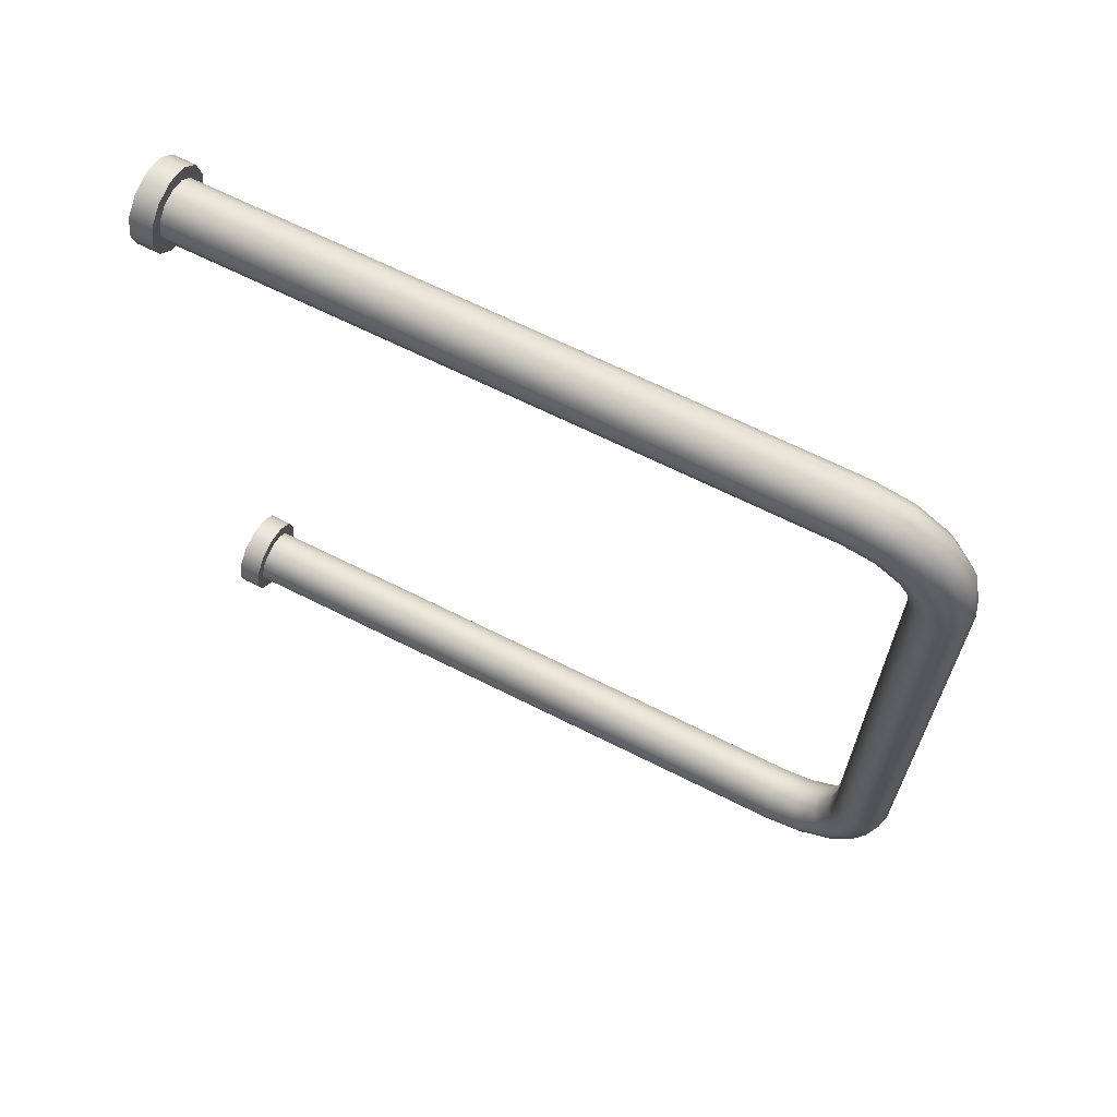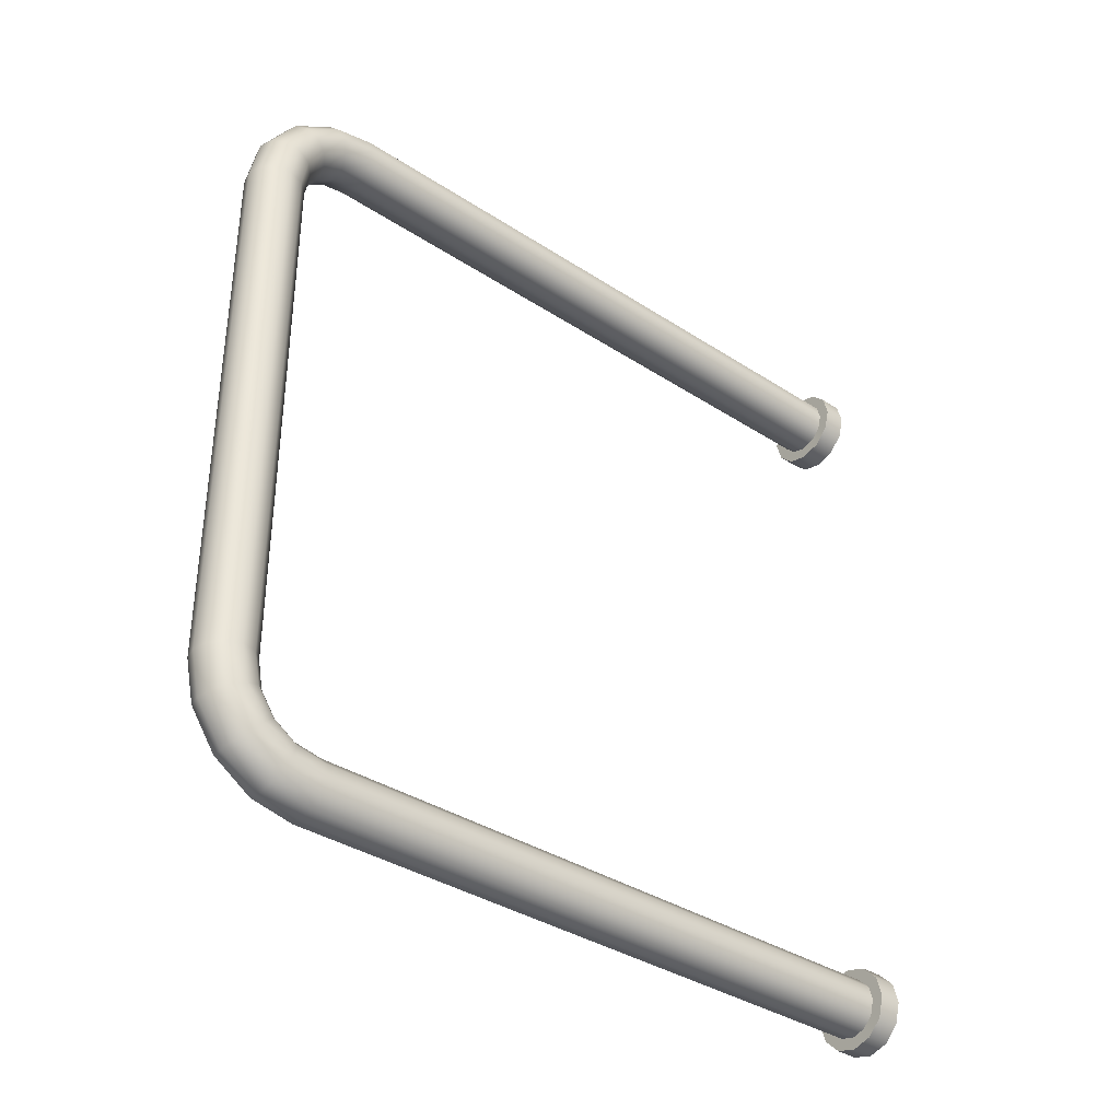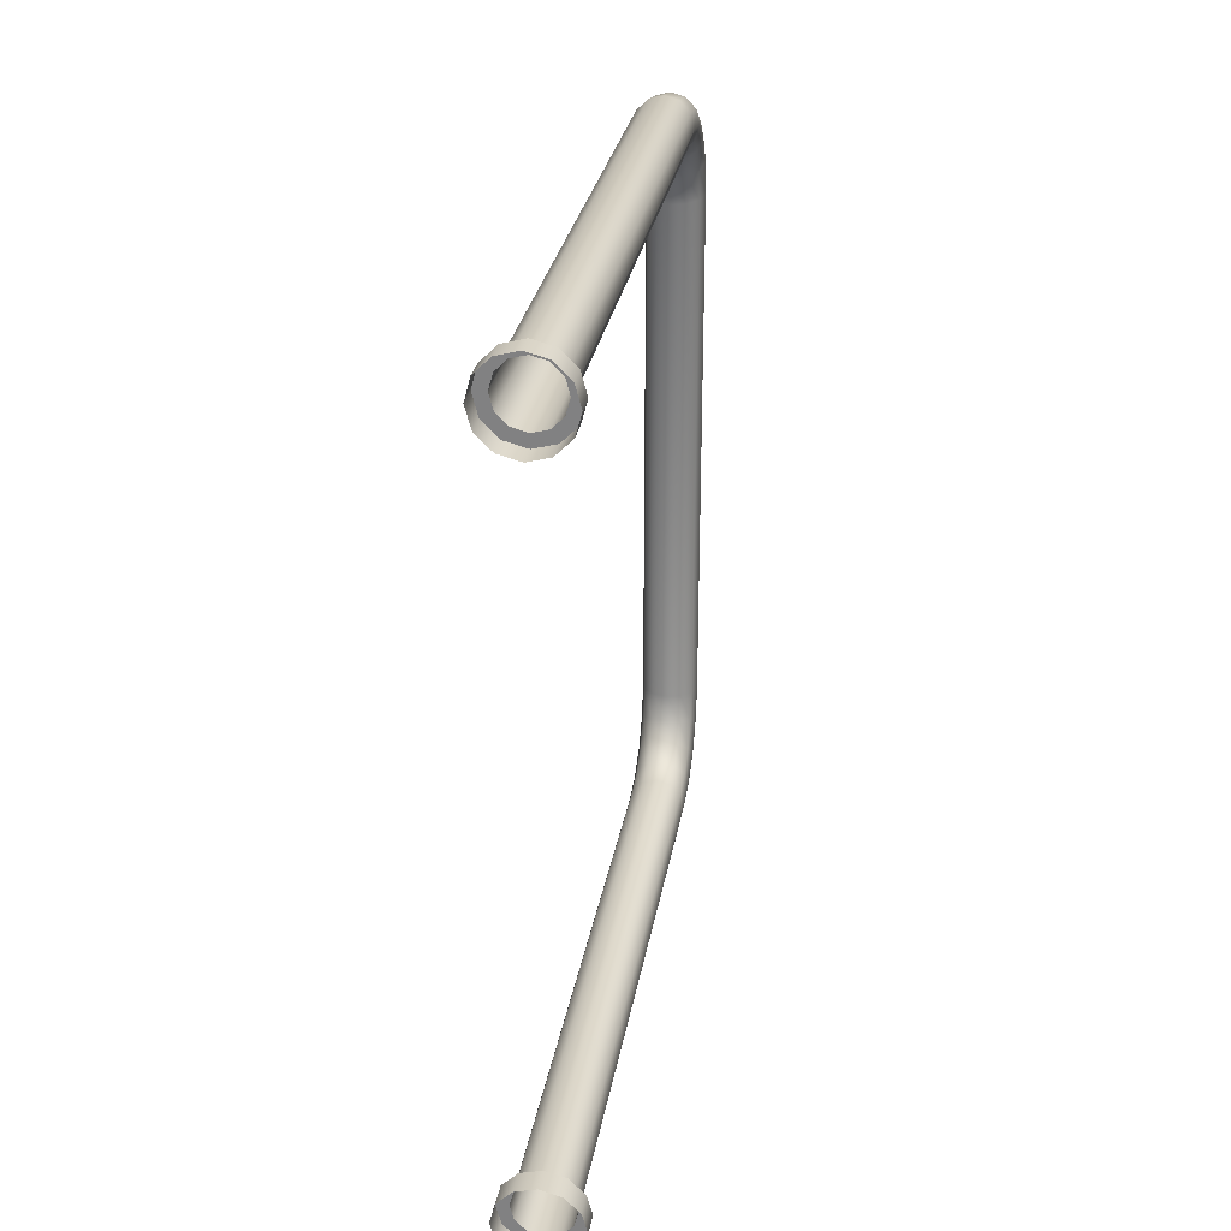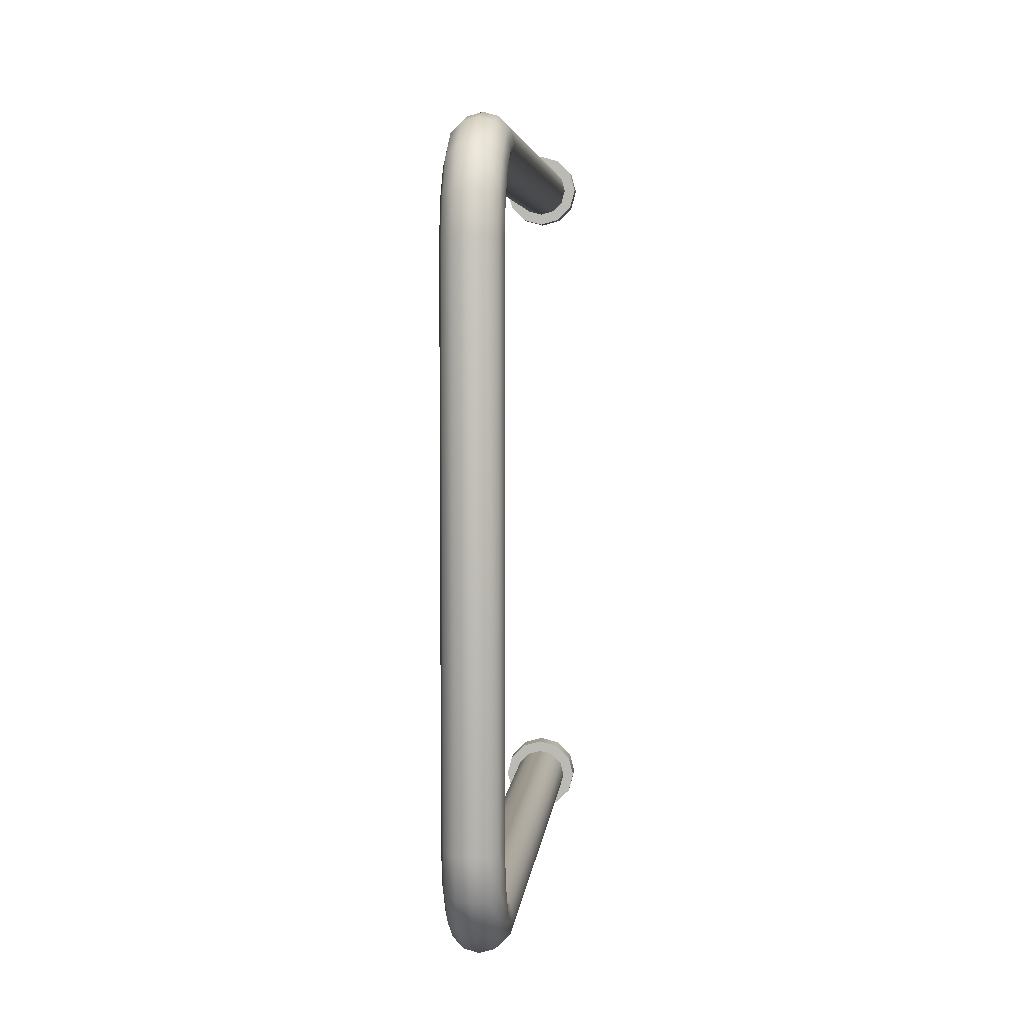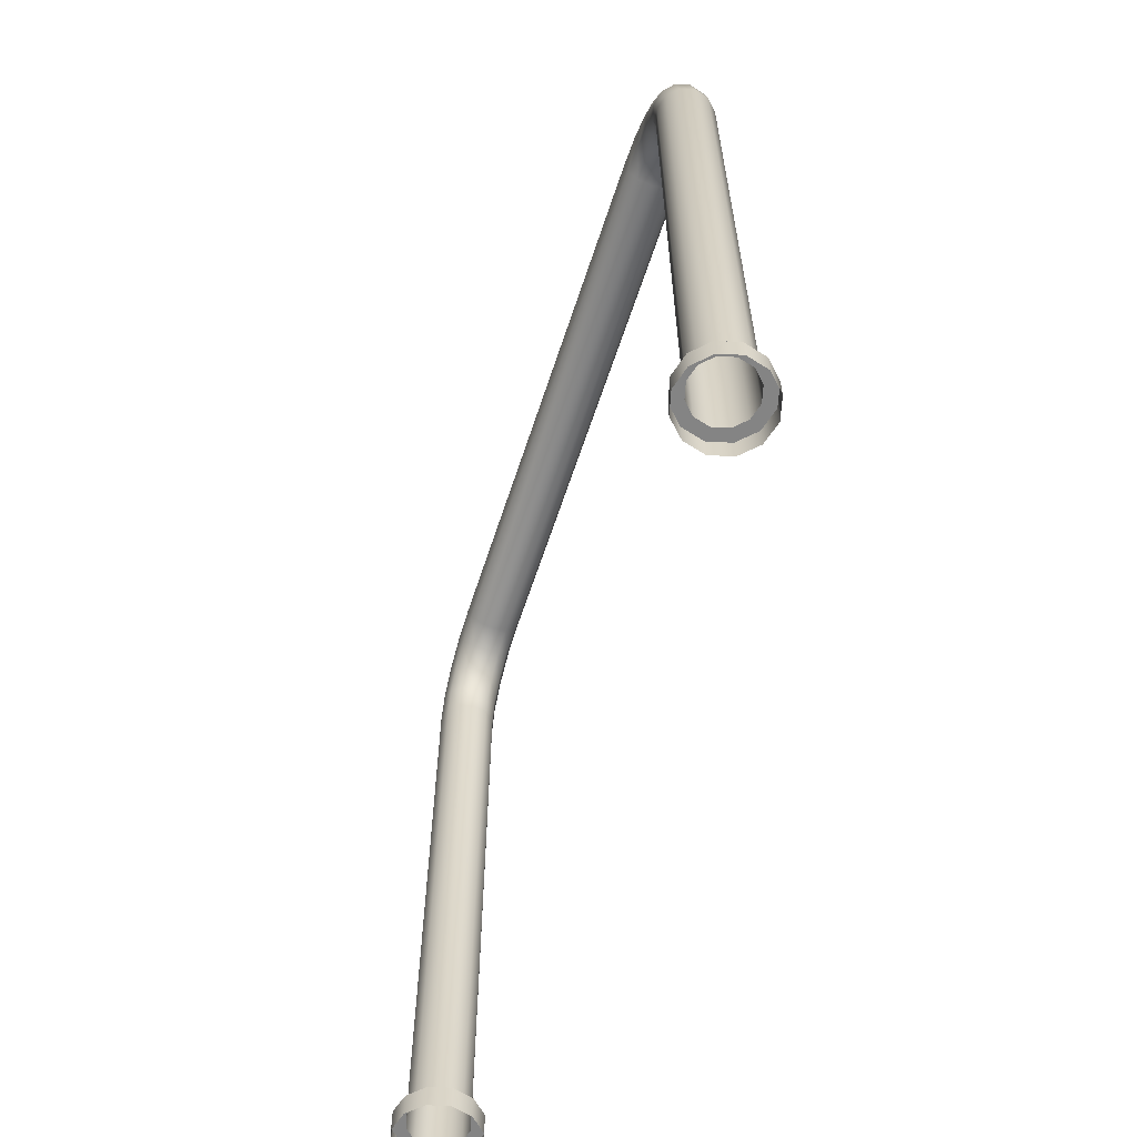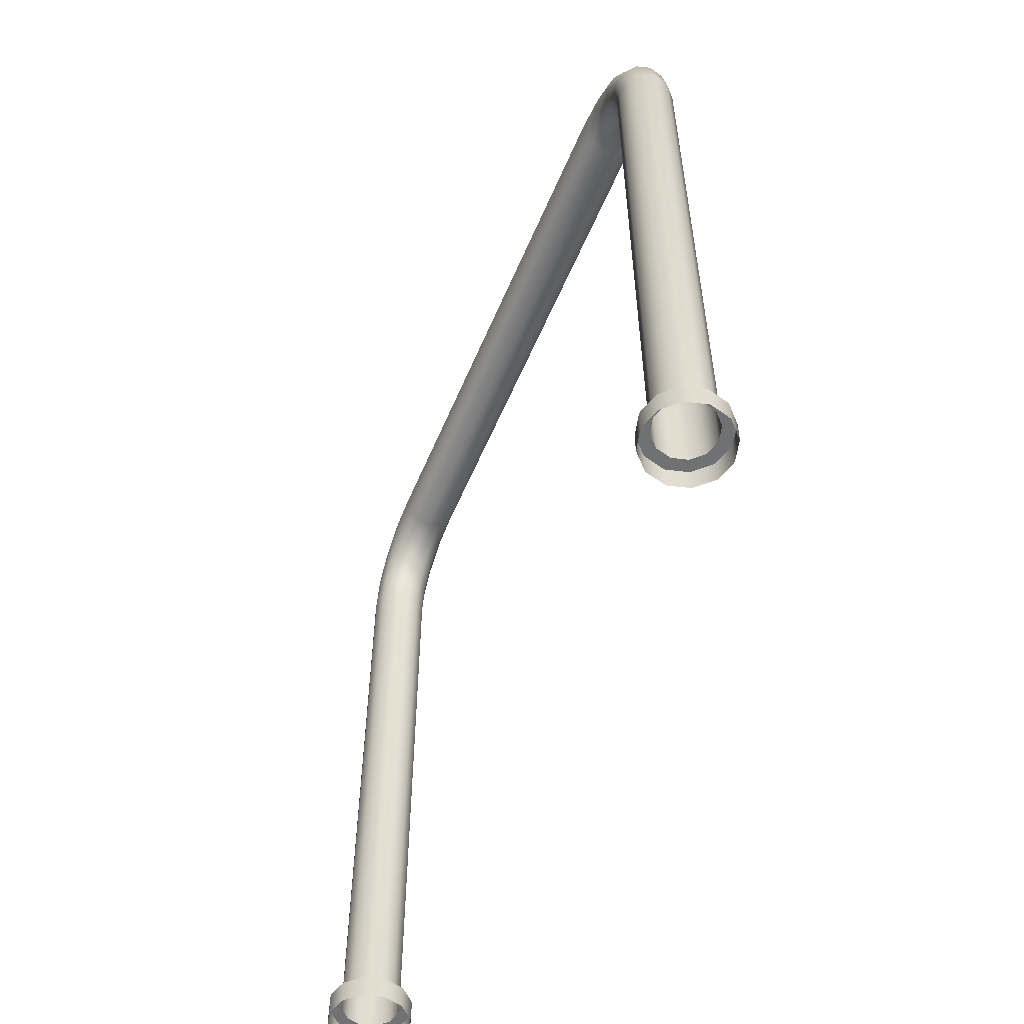
<metadata>
{"format":"obj","ext":"obj","renderer":"f3d","projection":"perspective","resolution":1024,"background":"white","views":[{"elev":65.9,"azim":116.9,"up":"+Z"},{"elev":-36.5,"azim":-130.2,"up":"+Z"},{"elev":27.9,"azim":9.3,"up":"+Z"},{"elev":5.1,"azim":-174.4,"up":"+Z"},{"elev":-61.3,"azim":-18.0,"up":"+Y"},{"elev":-55.1,"azim":157.5,"up":"+Y"}]}
</metadata>
<code>
o rail_single_1_Plane.021
v 0.06928 0.06327 -1.04
v 0.04 0.06327 -1.069
v 0 0.06327 -1.08
v -0.04 0.06327 -1.069
v -0.06928 0.06327 -1.04
v -0.08 0.06327 -1
v -0.06928 0.06327 -0.96
v -0.04 0.06327 -0.9307
v -0 0.06327 -0.92
v 0.04 0.06327 -0.9307
v 0.06928 0.06327 -0.96
v 0.08 0.06327 -1
v 0.06928 1.817 -1.04
v 0.04 1.82 -1.069
v -0 1.821 -1.08
v -0.04 1.82 -1.069
v -0.06928 1.817 -1.04
v -0.08 1.813 -1
v -0.06928 1.809 -0.9602
v -0.04 1.807 -0.9311
v -0 1.805 -0.9204
v 0.04 1.807 -0.9311
v 0.06928 1.809 -0.9602
v 0.08 1.813 -1
v 0.06928 1.924 -1.018
v 0.04 1.935 -1.045
v -0 1.94 -1.055
v -0.04 1.935 -1.045
v -0.06928 1.924 -1.018
v -0.08 1.909 -0.981
v -0.06928 1.894 -0.944
v -0.04 1.882 -0.917
v -0 1.878 -0.9071
v 0.04 1.882 -0.917
v 0.06928 1.894 -0.944
v 0.08 1.909 -0.981
v 0.06928 2.018 -0.9551
v 0.04 2.039 -0.9758
v -0 2.047 -0.9834
v -0.04 2.039 -0.9758
v -0.06928 2.018 -0.9551
v -0.08 1.99 -0.9268
v -0.06928 1.962 -0.8985
v -0.04 1.941 -0.8778
v -0 1.933 -0.8702
v 0.04 1.941 -0.8778
v 0.06928 1.962 -0.8985
v 0.08 1.99 -0.9268
v 0.06928 2.081 -0.861
v 0.04 2.108 -0.8722
v -0 2.118 -0.8763
v -0.04 2.108 -0.8722
v -0.06928 2.081 -0.861
v -0.08 2.044 -0.8457
v -0.06928 2.007 -0.8304
v -0.04 1.98 -0.8192
v -0 1.97 -0.8151
v 0.04 1.98 -0.8192
v 0.06928 2.007 -0.8304
v 0.08 2.044 -0.8457
v 0.06928 2.103 -0.754
v 0.04 2.132 -0.7568
v -0 2.143 -0.7579
v -0.04 2.132 -0.7568
v -0.06928 2.103 -0.754
v -0.08 2.063 -0.7501
v -0.06928 2.023 -0.7461
v -0.04 1.994 -0.7433
v -0 1.984 -0.7422
v 0.04 1.994 -0.7433
v 0.06928 2.023 -0.7461
v 0.08 2.063 -0.7501
v 0.06928 2.103 0.754
v 0.04 2.132 0.7568
v -0 2.143 0.7579
v -0.04 2.132 0.7568
v -0.06928 2.103 0.754
v -0.08 2.063 0.7501
v -0.06928 2.023 0.7461
v -0.04 1.994 0.7433
v -0 1.984 0.7422
v 0.04 1.994 0.7433
v 0.06928 2.023 0.7461
v 0.08 2.063 0.7501
v 0.06928 2.081 0.861
v 0.04 2.108 0.8722
v -0 2.118 0.8763
v -0.04 2.108 0.8722
v -0.06928 2.081 0.861
v -0.08 2.044 0.8457
v -0.06928 2.007 0.8304
v -0.04 1.98 0.8192
v -0 1.97 0.8151
v 0.04 1.98 0.8192
v 0.06928 2.007 0.8304
v 0.08 2.044 0.8457
v 0.06928 2.018 0.9551
v 0.04 2.039 0.9758
v -0 2.047 0.9834
v -0.04 2.039 0.9758
v -0.06928 2.018 0.9551
v -0.08 1.99 0.9268
v -0.06928 1.962 0.8985
v -0.04 1.941 0.8778
v -0 1.933 0.8702
v 0.04 1.941 0.8778
v 0.06928 1.962 0.8985
v 0.08 1.99 0.9268
v 0.06928 1.924 1.018
v 0.04 1.935 1.045
v -0 1.94 1.055
v -0.04 1.935 1.045
v -0.06928 1.924 1.018
v -0.08 1.909 0.981
v -0.06928 1.894 0.944
v -0.04 1.882 0.917
v -0 1.878 0.9071
v 0.04 1.882 0.917
v 0.06928 1.894 0.944
v 0.08 1.909 0.981
v 0.06928 1.817 1.04
v 0.04 1.82 1.069
v -0 1.821 1.08
v -0.04 1.82 1.069
v -0.06928 1.817 1.04
v -0.08 1.813 1
v -0.06928 1.809 0.9602
v -0.04 1.807 0.9311
v -0 1.805 0.9204
v 0.04 1.807 0.9311
v 0.06928 1.809 0.9602
v 0.08 1.813 1
v 0.06928 0.06327 1.04
v 0.04 0.06327 1.069
v 0 0.06327 1.08
v -0.04 0.06327 1.069
v -0.06928 0.06327 1.04
v -0.08 0.06327 1
v -0.06928 0.06327 0.96
v -0.04 0.06327 0.9307
v -0 0.06327 0.92
v 0.04 0.06327 0.9307
v 0.06928 0.06327 0.96
v 0.08 0.06327 1
v 0.09824 0.06327 -1.057
v 0.05672 0.06327 -1.098
v 0 0.06327 -1.113
v -0.05672 0.06327 -1.098
v -0.09824 0.06327 -1.057
v -0.1134 0.06327 -1
v -0.09824 0.06327 -0.9433
v -0.05672 0.06327 -0.9018
v -0 0.06327 -0.8866
v 0.05672 0.06327 -0.9018
v 0.09824 0.06327 -0.9433
v 0.1134 0.06327 -1
v 0.09824 0.06327 1.057
v 0.05672 0.06327 1.098
v 0 0.06327 1.113
v -0.05672 0.06327 1.098
v -0.09824 0.06327 1.057
v -0.1134 0.06327 1
v -0.09824 0.06327 0.9433
v -0.05672 0.06327 0.9018
v -0 0.06327 0.8866
v 0.05672 0.06327 0.9018
v 0.09824 0.06327 0.9433
v 0.1134 0.06327 1
v 0.09824 0 -1.057
v 0.05672 0 -1.098
v 0 0 -1.113
v -0.05672 0 -1.098
v -0.09824 0 -1.057
v -0.1134 0 -1
v -0.09824 0 -0.9433
v -0.05672 0 -0.9018
v -0 0 -0.8866
v 0.05672 0 -0.9018
v 0.09824 0 -0.9433
v 0.1134 0 -1
v 0.09824 0 1.057
v 0.05672 0 1.098
v 0 0 1.113
v -0.05672 0 1.098
v -0.09824 -0 1.057
v -0.1134 -0 1
v -0.09824 -0 0.9433
v -0.05672 -0 0.9018
v -0 -0 0.8866
v 0.05672 0 0.9018
v 0.09824 0 0.9433
v 0.1134 0 1
f 1 13 24 12
f 2 14 13 1
f 3 15 14 2
f 4 16 15 3
f 5 17 16 4
f 6 18 17 5
f 7 19 18 6
f 8 20 19 7
f 9 21 20 8
f 10 22 21 9
f 11 23 22 10
f 12 24 23 11
f 13 25 36 24
f 14 26 25 13
f 15 27 26 14
f 16 28 27 15
f 17 29 28 16
f 18 30 29 17
f 19 31 30 18
f 20 32 31 19
f 21 33 32 20
f 22 34 33 21
f 23 35 34 22
f 24 36 35 23
f 25 37 48 36
f 26 38 37 25
f 27 39 38 26
f 28 40 39 27
f 29 41 40 28
f 30 42 41 29
f 31 43 42 30
f 32 44 43 31
f 33 45 44 32
f 34 46 45 33
f 35 47 46 34
f 36 48 47 35
f 37 49 60 48
f 38 50 49 37
f 39 51 50 38
f 40 52 51 39
f 41 53 52 40
f 42 54 53 41
f 43 55 54 42
f 44 56 55 43
f 45 57 56 44
f 46 58 57 45
f 47 59 58 46
f 48 60 59 47
f 49 61 72 60
f 50 62 61 49
f 51 63 62 50
f 52 64 63 51
f 53 65 64 52
f 54 66 65 53
f 55 67 66 54
f 56 68 67 55
f 57 69 68 56
f 58 70 69 57
f 59 71 70 58
f 60 72 71 59
f 61 73 84 72
f 62 74 73 61
f 63 75 74 62
f 64 76 75 63
f 65 77 76 64
f 66 78 77 65
f 67 79 78 66
f 68 80 79 67
f 69 81 80 68
f 70 82 81 69
f 71 83 82 70
f 72 84 83 71
f 73 85 96 84
f 74 86 85 73
f 75 87 86 74
f 76 88 87 75
f 77 89 88 76
f 78 90 89 77
f 79 91 90 78
f 80 92 91 79
f 81 93 92 80
f 82 94 93 81
f 83 95 94 82
f 84 96 95 83
f 85 97 108 96
f 86 98 97 85
f 87 99 98 86
f 88 100 99 87
f 89 101 100 88
f 90 102 101 89
f 91 103 102 90
f 92 104 103 91
f 93 105 104 92
f 94 106 105 93
f 95 107 106 94
f 96 108 107 95
f 97 109 120 108
f 98 110 109 97
f 99 111 110 98
f 100 112 111 99
f 101 113 112 100
f 102 114 113 101
f 103 115 114 102
f 104 116 115 103
f 105 117 116 104
f 106 118 117 105
f 107 119 118 106
f 108 120 119 107
f 109 121 132 120
f 110 122 121 109
f 111 123 122 110
f 112 124 123 111
f 113 125 124 112
f 114 126 125 113
f 115 127 126 114
f 116 128 127 115
f 117 129 128 116
f 118 130 129 117
f 119 131 130 118
f 120 132 131 119
f 121 133 144 132
f 122 134 133 121
f 123 135 134 122
f 124 136 135 123
f 125 137 136 124
f 126 138 137 125
f 127 139 138 126
f 128 140 139 127
f 129 141 140 128
f 130 142 141 129
f 131 143 142 130
f 132 144 143 131
f 141 142 166 165
f 5 4 148 149
f 10 9 153 154
f 134 135 159 158
f 138 139 163 162
f 3 2 146 147
f 8 7 151 152
f 1 12 156 145
f 142 143 167 166
f 135 136 160 159
f 143 144 168 167
f 6 5 149 150
f 144 133 157 168
f 11 10 154 155
f 139 140 164 163
f 4 3 147 148
f 9 8 152 153
f 136 137 161 160
f 140 141 165 164
f 2 1 145 146
f 7 6 150 151
f 133 134 158 157
f 12 11 155 156
f 137 138 162 161
f 162 163 187 186
f 156 155 179 180
f 149 148 172 173
f 163 164 188 187
f 168 157 181 192
f 150 149 173 174
f 164 165 189 188
f 157 158 182 181
f 151 150 174 175
f 165 166 190 189
f 158 159 183 182
f 152 151 175 176
f 166 167 191 190
f 145 156 180 169
f 159 160 184 183
f 153 152 176 177
f 167 168 192 191
f 146 145 169 170
f 160 161 185 184
f 154 153 177 178
f 147 146 170 171
f 161 162 186 185
f 155 154 178 179
f 148 147 171 172

</code>
